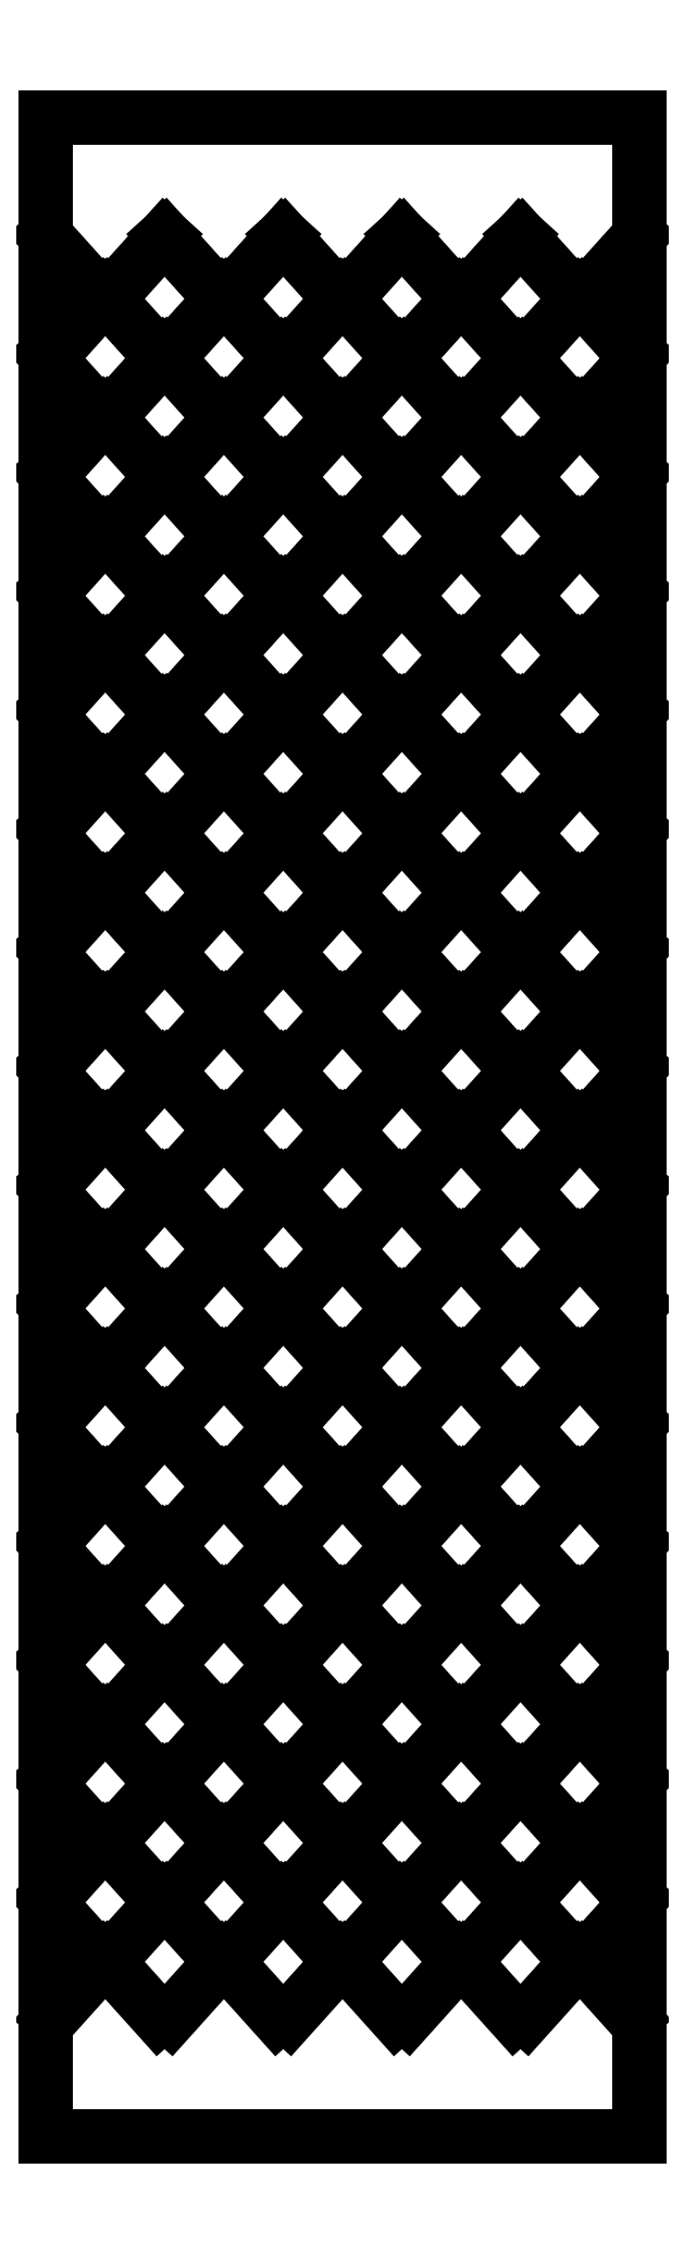
<metadata>
{"format":"dxf","ext":"dxf","renderer":"ezdxf+matplotlib","layout":"modelspace","background":"white","min_lineweight":24,"dpi":150}
</metadata>
<code>
0
SECTION
2
ENTITIES
0
LINE
8
0
10
0
20
-20
30
0
11
100
21
-20
31
0
0
LINE
8
0
10
0
20
-20
30
0
11
0
21
320
31
0
0
LINE
8
0
10
100
20
-20
30
0
11
100
21
320
31
0
0
LINE
8
0
10
0
20
320
30
0
11
100
21
320
31
0
0
LINE
8
0
10
1
20
0
30
0
11
10
21
10
31
0
0
LINE
8
0
10
10
20
10
30
0
11
19
21
0
31
0
0
LINE
8
0
10
21
20
0
30
0
11
30
21
10
31
0
0
LINE
8
0
10
30
20
10
30
0
11
39
21
0
31
0
0
LINE
8
0
10
41
20
0
30
0
11
50
21
10
31
0
0
LINE
8
0
10
50
20
10
30
0
11
59
21
0
31
0
0
LINE
8
0
10
61
20
0
30
0
11
70
21
10
31
0
0
LINE
8
0
10
70
20
10
30
0
11
79
21
0
31
0
0
LINE
8
0
10
81
20
0
30
0
11
90
21
10
31
0
0
LINE
8
0
10
90
20
10
30
0
11
99
21
0
31
0
0
LINE
8
0
10
0
20
20
30
0
11
9
21
10
31
0
0
LINE
8
0
10
11
20
10
30
0
11
20
21
20
31
0
0
LINE
8
0
10
20
20
20
30
0
11
29
21
10
31
0
0
LINE
8
0
10
31
20
10
30
0
11
40
21
20
31
0
0
LINE
8
0
10
40
20
20
30
0
11
49
21
10
31
0
0
LINE
8
0
10
51
20
10
30
0
11
60
21
20
31
0
0
LINE
8
0
10
60
20
20
30
0
11
69
21
10
31
0
0
LINE
8
0
10
71
20
10
30
0
11
80
21
20
31
0
0
LINE
8
0
10
80
20
20
30
0
11
89
21
10
31
0
0
LINE
8
0
10
91
20
10
30
0
11
100
21
20
31
0
0
LINE
8
0
10
1
20
20
30
0
11
10
21
30
31
0
0
LINE
8
0
10
10
20
30
30
0
11
19
21
20
31
0
0
LINE
8
0
10
21
20
20
30
0
11
30
21
30
31
0
0
LINE
8
0
10
30
20
30
30
0
11
39
21
20
31
0
0
LINE
8
0
10
41
20
20
30
0
11
50
21
30
31
0
0
LINE
8
0
10
50
20
30
30
0
11
59
21
20
31
0
0
LINE
8
0
10
61
20
20
30
0
11
70
21
30
31
0
0
LINE
8
0
10
70
20
30
30
0
11
79
21
20
31
0
0
LINE
8
0
10
81
20
20
30
0
11
90
21
30
31
0
0
LINE
8
0
10
90
20
30
30
0
11
99
21
20
31
0
0
LINE
8
0
10
0
20
40
30
0
11
9
21
30
31
0
0
LINE
8
0
10
11
20
30
30
0
11
20
21
40
31
0
0
LINE
8
0
10
20
20
40
30
0
11
29
21
30
31
0
0
LINE
8
0
10
31
20
30
30
0
11
40
21
40
31
0
0
LINE
8
0
10
40
20
40
30
0
11
49
21
30
31
0
0
LINE
8
0
10
51
20
30
30
0
11
60
21
40
31
0
0
LINE
8
0
10
60
20
40
30
0
11
69
21
30
31
0
0
LINE
8
0
10
71
20
30
30
0
11
80
21
40
31
0
0
LINE
8
0
10
80
20
40
30
0
11
89
21
30
31
0
0
LINE
8
0
10
91
20
30
30
0
11
100
21
40
31
0
0
LINE
8
0
10
1
20
40
30
0
11
10
21
50
31
0
0
LINE
8
0
10
10
20
50
30
0
11
19
21
40
31
0
0
LINE
8
0
10
21
20
40
30
0
11
30
21
50
31
0
0
LINE
8
0
10
30
20
50
30
0
11
39
21
40
31
0
0
LINE
8
0
10
41
20
40
30
0
11
50
21
50
31
0
0
LINE
8
0
10
50
20
50
30
0
11
59
21
40
31
0
0
LINE
8
0
10
61
20
40
30
0
11
70
21
50
31
0
0
LINE
8
0
10
70
20
50
30
0
11
79
21
40
31
0
0
LINE
8
0
10
81
20
40
30
0
11
90
21
50
31
0
0
LINE
8
0
10
90
20
50
30
0
11
99
21
40
31
0
0
LINE
8
0
10
0
20
60
30
0
11
9
21
50
31
0
0
LINE
8
0
10
11
20
50
30
0
11
20
21
60
31
0
0
LINE
8
0
10
20
20
60
30
0
11
29
21
50
31
0
0
LINE
8
0
10
31
20
50
30
0
11
40
21
60
31
0
0
LINE
8
0
10
40
20
60
30
0
11
49
21
50
31
0
0
LINE
8
0
10
51
20
50
30
0
11
60
21
60
31
0
0
LINE
8
0
10
60
20
60
30
0
11
69
21
50
31
0
0
LINE
8
0
10
71
20
50
30
0
11
80
21
60
31
0
0
LINE
8
0
10
80
20
60
30
0
11
89
21
50
31
0
0
LINE
8
0
10
91
20
50
30
0
11
100
21
60
31
0
0
LINE
8
0
10
1
20
60
30
0
11
10
21
70
31
0
0
LINE
8
0
10
10
20
70
30
0
11
19
21
60
31
0
0
LINE
8
0
10
21
20
60
30
0
11
30
21
70
31
0
0
LINE
8
0
10
30
20
70
30
0
11
39
21
60
31
0
0
LINE
8
0
10
41
20
60
30
0
11
50
21
70
31
0
0
LINE
8
0
10
50
20
70
30
0
11
59
21
60
31
0
0
LINE
8
0
10
61
20
60
30
0
11
70
21
70
31
0
0
LINE
8
0
10
70
20
70
30
0
11
79
21
60
31
0
0
LINE
8
0
10
81
20
60
30
0
11
90
21
70
31
0
0
LINE
8
0
10
90
20
70
30
0
11
99
21
60
31
0
0
LINE
8
0
10
0
20
80
30
0
11
9
21
70
31
0
0
LINE
8
0
10
11
20
70
30
0
11
20
21
80
31
0
0
LINE
8
0
10
20
20
80
30
0
11
29
21
70
31
0
0
LINE
8
0
10
31
20
70
30
0
11
40
21
80
31
0
0
LINE
8
0
10
40
20
80
30
0
11
49
21
70
31
0
0
LINE
8
0
10
51
20
70
30
0
11
60
21
80
31
0
0
LINE
8
0
10
60
20
80
30
0
11
69
21
70
31
0
0
LINE
8
0
10
71
20
70
30
0
11
80
21
80
31
0
0
LINE
8
0
10
80
20
80
30
0
11
89
21
70
31
0
0
LINE
8
0
10
91
20
70
30
0
11
100
21
80
31
0
0
LINE
8
0
10
1
20
80
30
0
11
10
21
90
31
0
0
LINE
8
0
10
10
20
90
30
0
11
19
21
80
31
0
0
LINE
8
0
10
21
20
80
30
0
11
30
21
90
31
0
0
LINE
8
0
10
30
20
90
30
0
11
39
21
80
31
0
0
LINE
8
0
10
41
20
80
30
0
11
50
21
90
31
0
0
LINE
8
0
10
50
20
90
30
0
11
59
21
80
31
0
0
LINE
8
0
10
61
20
80
30
0
11
70
21
90
31
0
0
LINE
8
0
10
70
20
90
30
0
11
79
21
80
31
0
0
LINE
8
0
10
81
20
80
30
0
11
90
21
90
31
0
0
LINE
8
0
10
90
20
90
30
0
11
99
21
80
31
0
0
LINE
8
0
10
0
20
100
30
0
11
9
21
90
31
0
0
LINE
8
0
10
11
20
90
30
0
11
20
21
100
31
0
0
LINE
8
0
10
20
20
100
30
0
11
29
21
90
31
0
0
LINE
8
0
10
31
20
90
30
0
11
40
21
100
31
0
0
LINE
8
0
10
40
20
100
30
0
11
49
21
90
31
0
0
LINE
8
0
10
51
20
90
30
0
11
60
21
100
31
0
0
LINE
8
0
10
60
20
100
30
0
11
69
21
90
31
0
0
LINE
8
0
10
71
20
90
30
0
11
80
21
100
31
0
0
LINE
8
0
10
80
20
100
30
0
11
89
21
90
31
0
0
LINE
8
0
10
91
20
90
30
0
11
100
21
100
31
0
0
LINE
8
0
10
1
20
100
30
0
11
10
21
110
31
0
0
LINE
8
0
10
10
20
110
30
0
11
19
21
100
31
0
0
LINE
8
0
10
21
20
100
30
0
11
30
21
110
31
0
0
LINE
8
0
10
30
20
110
30
0
11
39
21
100
31
0
0
LINE
8
0
10
41
20
100
30
0
11
50
21
110
31
0
0
LINE
8
0
10
50
20
110
30
0
11
59
21
100
31
0
0
LINE
8
0
10
61
20
100
30
0
11
70
21
110
31
0
0
LINE
8
0
10
70
20
110
30
0
11
79
21
100
31
0
0
LINE
8
0
10
81
20
100
30
0
11
90
21
110
31
0
0
LINE
8
0
10
90
20
110
30
0
11
99
21
100
31
0
0
LINE
8
0
10
0
20
120
30
0
11
9
21
110
31
0
0
LINE
8
0
10
11
20
110
30
0
11
20
21
120
31
0
0
LINE
8
0
10
20
20
120
30
0
11
29
21
110
31
0
0
LINE
8
0
10
31
20
110
30
0
11
40
21
120
31
0
0
LINE
8
0
10
40
20
120
30
0
11
49
21
110
31
0
0
LINE
8
0
10
51
20
110
30
0
11
60
21
120
31
0
0
LINE
8
0
10
60
20
120
30
0
11
69
21
110
31
0
0
LINE
8
0
10
71
20
110
30
0
11
80
21
120
31
0
0
LINE
8
0
10
80
20
120
30
0
11
89
21
110
31
0
0
LINE
8
0
10
91
20
110
30
0
11
100
21
120
31
0
0
LINE
8
0
10
1
20
120
30
0
11
10
21
130
31
0
0
LINE
8
0
10
10
20
130
30
0
11
19
21
120
31
0
0
LINE
8
0
10
21
20
120
30
0
11
30
21
130
31
0
0
LINE
8
0
10
30
20
130
30
0
11
39
21
120
31
0
0
LINE
8
0
10
41
20
120
30
0
11
50
21
130
31
0
0
LINE
8
0
10
50
20
130
30
0
11
59
21
120
31
0
0
LINE
8
0
10
61
20
120
30
0
11
70
21
130
31
0
0
LINE
8
0
10
70
20
130
30
0
11
79
21
120
31
0
0
LINE
8
0
10
81
20
120
30
0
11
90
21
130
31
0
0
LINE
8
0
10
90
20
130
30
0
11
99
21
120
31
0
0
LINE
8
0
10
0
20
140
30
0
11
9
21
130
31
0
0
LINE
8
0
10
11
20
130
30
0
11
20
21
140
31
0
0
LINE
8
0
10
20
20
140
30
0
11
29
21
130
31
0
0
LINE
8
0
10
31
20
130
30
0
11
40
21
140
31
0
0
LINE
8
0
10
40
20
140
30
0
11
49
21
130
31
0
0
LINE
8
0
10
51
20
130
30
0
11
60
21
140
31
0
0
LINE
8
0
10
60
20
140
30
0
11
69
21
130
31
0
0
LINE
8
0
10
71
20
130
30
0
11
80
21
140
31
0
0
LINE
8
0
10
80
20
140
30
0
11
89
21
130
31
0
0
LINE
8
0
10
91
20
130
30
0
11
100
21
140
31
0
0
LINE
8
0
10
1
20
140
30
0
11
10
21
150
31
0
0
LINE
8
0
10
10
20
150
30
0
11
19
21
140
31
0
0
LINE
8
0
10
21
20
140
30
0
11
30
21
150
31
0
0
LINE
8
0
10
30
20
150
30
0
11
39
21
140
31
0
0
LINE
8
0
10
41
20
140
30
0
11
50
21
150
31
0
0
LINE
8
0
10
50
20
150
30
0
11
59
21
140
31
0
0
LINE
8
0
10
61
20
140
30
0
11
70
21
150
31
0
0
LINE
8
0
10
70
20
150
30
0
11
79
21
140
31
0
0
LINE
8
0
10
81
20
140
30
0
11
90
21
150
31
0
0
LINE
8
0
10
90
20
150
30
0
11
99
21
140
31
0
0
LINE
8
0
10
0
20
160
30
0
11
9
21
150
31
0
0
LINE
8
0
10
11
20
150
30
0
11
20
21
160
31
0
0
LINE
8
0
10
20
20
160
30
0
11
29
21
150
31
0
0
LINE
8
0
10
31
20
150
30
0
11
40
21
160
31
0
0
LINE
8
0
10
40
20
160
30
0
11
49
21
150
31
0
0
LINE
8
0
10
51
20
150
30
0
11
60
21
160
31
0
0
LINE
8
0
10
60
20
160
30
0
11
69
21
150
31
0
0
LINE
8
0
10
71
20
150
30
0
11
80
21
160
31
0
0
LINE
8
0
10
80
20
160
30
0
11
89
21
150
31
0
0
LINE
8
0
10
91
20
150
30
0
11
100
21
160
31
0
0
LINE
8
0
10
1
20
160
30
0
11
10
21
170
31
0
0
LINE
8
0
10
10
20
170
30
0
11
19
21
160
31
0
0
LINE
8
0
10
21
20
160
30
0
11
30
21
170
31
0
0
LINE
8
0
10
30
20
170
30
0
11
39
21
160
31
0
0
LINE
8
0
10
41
20
160
30
0
11
50
21
170
31
0
0
LINE
8
0
10
50
20
170
30
0
11
59
21
160
31
0
0
LINE
8
0
10
61
20
160
30
0
11
70
21
170
31
0
0
LINE
8
0
10
70
20
170
30
0
11
79
21
160
31
0
0
LINE
8
0
10
81
20
160
30
0
11
90
21
170
31
0
0
LINE
8
0
10
90
20
170
30
0
11
99
21
160
31
0
0
LINE
8
0
10
0
20
180
30
0
11
9
21
170
31
0
0
LINE
8
0
10
11
20
170
30
0
11
20
21
180
31
0
0
LINE
8
0
10
20
20
180
30
0
11
29
21
170
31
0
0
LINE
8
0
10
31
20
170
30
0
11
40
21
180
31
0
0
LINE
8
0
10
40
20
180
30
0
11
49
21
170
31
0
0
LINE
8
0
10
51
20
170
30
0
11
60
21
180
31
0
0
LINE
8
0
10
60
20
180
30
0
11
69
21
170
31
0
0
LINE
8
0
10
71
20
170
30
0
11
80
21
180
31
0
0
LINE
8
0
10
80
20
180
30
0
11
89
21
170
31
0
0
LINE
8
0
10
91
20
170
30
0
11
100
21
180
31
0
0
LINE
8
0
10
1
20
180
30
0
11
10
21
190
31
0
0
LINE
8
0
10
10
20
190
30
0
11
19
21
180
31
0
0
LINE
8
0
10
21
20
180
30
0
11
30
21
190
31
0
0
LINE
8
0
10
30
20
190
30
0
11
39
21
180
31
0
0
LINE
8
0
10
41
20
180
30
0
11
50
21
190
31
0
0
LINE
8
0
10
50
20
190
30
0
11
59
21
180
31
0
0
LINE
8
0
10
61
20
180
30
0
11
70
21
190
31
0
0
LINE
8
0
10
70
20
190
30
0
11
79
21
180
31
0
0
LINE
8
0
10
81
20
180
30
0
11
90
21
190
31
0
0
LINE
8
0
10
90
20
190
30
0
11
99
21
180
31
0
0
LINE
8
0
10
0
20
200
30
0
11
9
21
190
31
0
0
LINE
8
0
10
11
20
190
30
0
11
20
21
200
31
0
0
LINE
8
0
10
20
20
200
30
0
11
29
21
190
31
0
0
LINE
8
0
10
31
20
190
30
0
11
40
21
200
31
0
0
LINE
8
0
10
40
20
200
30
0
11
49
21
190
31
0
0
LINE
8
0
10
51
20
190
30
0
11
60
21
200
31
0
0
LINE
8
0
10
60
20
200
30
0
11
69
21
190
31
0
0
LINE
8
0
10
71
20
190
30
0
11
80
21
200
31
0
0
LINE
8
0
10
80
20
200
30
0
11
89
21
190
31
0
0
LINE
8
0
10
91
20
190
30
0
11
100
21
200
31
0
0
LINE
8
0
10
1
20
200
30
0
11
10
21
210
31
0
0
LINE
8
0
10
10
20
210
30
0
11
19
21
200
31
0
0
LINE
8
0
10
21
20
200
30
0
11
30
21
210
31
0
0
LINE
8
0
10
30
20
210
30
0
11
39
21
200
31
0
0
LINE
8
0
10
41
20
200
30
0
11
50
21
210
31
0
0
LINE
8
0
10
50
20
210
30
0
11
59
21
200
31
0
0
LINE
8
0
10
61
20
200
30
0
11
70
21
210
31
0
0
LINE
8
0
10
70
20
210
30
0
11
79
21
200
31
0
0
LINE
8
0
10
81
20
200
30
0
11
90
21
210
31
0
0
LINE
8
0
10
90
20
210
30
0
11
99
21
200
31
0
0
LINE
8
0
10
0
20
220
30
0
11
9
21
210
31
0
0
LINE
8
0
10
11
20
210
30
0
11
20
21
220
31
0
0
LINE
8
0
10
20
20
220
30
0
11
29
21
210
31
0
0
LINE
8
0
10
31
20
210
30
0
11
40
21
220
31
0
0
LINE
8
0
10
40
20
220
30
0
11
49
21
210
31
0
0
LINE
8
0
10
51
20
210
30
0
11
60
21
220
31
0
0
LINE
8
0
10
60
20
220
30
0
11
69
21
210
31
0
0
LINE
8
0
10
71
20
210
30
0
11
80
21
220
31
0
0
LINE
8
0
10
80
20
220
30
0
11
89
21
210
31
0
0
LINE
8
0
10
91
20
210
30
0
11
100
21
220
31
0
0
LINE
8
0
10
1
20
220
30
0
11
10
21
230
31
0
0
LINE
8
0
10
10
20
230
30
0
11
19
21
220
31
0
0
LINE
8
0
10
21
20
220
30
0
11
30
21
230
31
0
0
LINE
8
0
10
30
20
230
30
0
11
39
21
220
31
0
0
LINE
8
0
10
41
20
220
30
0
11
50
21
230
31
0
0
LINE
8
0
10
50
20
230
30
0
11
59
21
220
31
0
0
LINE
8
0
10
61
20
220
30
0
11
70
21
230
31
0
0
LINE
8
0
10
70
20
230
30
0
11
79
21
220
31
0
0
LINE
8
0
10
81
20
220
30
0
11
90
21
230
31
0
0
LINE
8
0
10
90
20
230
30
0
11
99
21
220
31
0
0
LINE
8
0
10
0
20
240
30
0
11
9
21
230
31
0
0
LINE
8
0
10
11
20
230
30
0
11
20
21
240
31
0
0
LINE
8
0
10
20
20
240
30
0
11
29
21
230
31
0
0
LINE
8
0
10
31
20
230
30
0
11
40
21
240
31
0
0
LINE
8
0
10
40
20
240
30
0
11
49
21
230
31
0
0
LINE
8
0
10
51
20
230
30
0
11
60
21
240
31
0
0
LINE
8
0
10
60
20
240
30
0
11
69
21
230
31
0
0
LINE
8
0
10
71
20
230
30
0
11
80
21
240
31
0
0
LINE
8
0
10
80
20
240
30
0
11
89
21
230
31
0
0
LINE
8
0
10
91
20
230
30
0
11
100
21
240
31
0
0
LINE
8
0
10
1
20
240
30
0
11
10
21
250
31
0
0
LINE
8
0
10
10
20
250
30
0
11
19
21
240
31
0
0
LINE
8
0
10
21
20
240
30
0
11
30
21
250
31
0
0
LINE
8
0
10
30
20
250
30
0
11
39
21
240
31
0
0
LINE
8
0
10
41
20
240
30
0
11
50
21
250
31
0
0
LINE
8
0
10
50
20
250
30
0
11
59
21
240
31
0
0
LINE
8
0
10
61
20
240
30
0
11
70
21
250
31
0
0
LINE
8
0
10
70
20
250
30
0
11
79
21
240
31
0
0
LINE
8
0
10
81
20
240
30
0
11
90
21
250
31
0
0
LINE
8
0
10
90
20
250
30
0
11
99
21
240
31
0
0
LINE
8
0
10
0
20
260
30
0
11
9
21
250
31
0
0
LINE
8
0
10
11
20
250
30
0
11
20
21
260
31
0
0
LINE
8
0
10
20
20
260
30
0
11
29
21
250
31
0
0
LINE
8
0
10
31
20
250
30
0
11
40
21
260
31
0
0
LINE
8
0
10
40
20
260
30
0
11
49
21
250
31
0
0
LINE
8
0
10
51
20
250
30
0
11
60
21
260
31
0
0
LINE
8
0
10
60
20
260
30
0
11
69
21
250
31
0
0
LINE
8
0
10
71
20
250
30
0
11
80
21
260
31
0
0
LINE
8
0
10
80
20
260
30
0
11
89
21
250
31
0
0
LINE
8
0
10
91
20
250
30
0
11
100
21
260
31
0
0
LINE
8
0
10
1
20
260
30
0
11
10
21
270
31
0
0
LINE
8
0
10
10
20
270
30
0
11
19
21
260
31
0
0
LINE
8
0
10
21
20
260
30
0
11
30
21
270
31
0
0
LINE
8
0
10
30
20
270
30
0
11
39
21
260
31
0
0
LINE
8
0
10
41
20
260
30
0
11
50
21
270
31
0
0
LINE
8
0
10
50
20
270
30
0
11
59
21
260
31
0
0
LINE
8
0
10
61
20
260
30
0
11
70
21
270
31
0
0
LINE
8
0
10
70
20
270
30
0
11
79
21
260
31
0
0
LINE
8
0
10
81
20
260
30
0
11
90
21
270
31
0
0
LINE
8
0
10
90
20
270
30
0
11
99
21
260
31
0
0
LINE
8
0
10
0
20
280
30
0
11
9
21
270
31
0
0
LINE
8
0
10
11
20
270
30
0
11
20
21
280
31
0
0
LINE
8
0
10
20
20
280
30
0
11
29
21
270
31
0
0
LINE
8
0
10
31
20
270
30
0
11
40
21
280
31
0
0
LINE
8
0
10
40
20
280
30
0
11
49
21
270
31
0
0
LINE
8
0
10
51
20
270
30
0
11
60
21
280
31
0
0
LINE
8
0
10
60
20
280
30
0
11
69
21
270
31
0
0
LINE
8
0
10
71
20
270
30
0
11
80
21
280
31
0
0
LINE
8
0
10
80
20
280
30
0
11
89
21
270
31
0
0
LINE
8
0
10
91
20
270
30
0
11
100
21
280
31
0
0
LINE
8
0
10
1
20
280
30
0
11
10
21
290
31
0
0
LINE
8
0
10
10
20
290
30
0
11
19
21
280
31
0
0
LINE
8
0
10
21
20
280
30
0
11
30
21
290
31
0
0
LINE
8
0
10
30
20
290
30
0
11
39
21
280
31
0
0
LINE
8
0
10
41
20
280
30
0
11
50
21
290
31
0
0
LINE
8
0
10
50
20
290
30
0
11
59
21
280
31
0
0
LINE
8
0
10
61
20
280
30
0
11
70
21
290
31
0
0
LINE
8
0
10
70
20
290
30
0
11
79
21
280
31
0
0
LINE
8
0
10
81
20
280
30
0
11
90
21
290
31
0
0
LINE
8
0
10
90
20
290
30
0
11
99
21
280
31
0
0
LINE
8
0
10
0
20
300
30
0
11
9
21
290
31
0
0
LINE
8
0
10
11
20
290
30
0
11
20
21
300
31
0
0
LINE
8
0
10
20
20
300
30
0
11
29
21
290
31
0
0
LINE
8
0
10
31
20
290
30
0
11
40
21
300
31
0
0
LINE
8
0
10
40
20
300
30
0
11
49
21
290
31
0
0
LINE
8
0
10
51
20
290
30
0
11
60
21
300
31
0
0
LINE
8
0
10
60
20
300
30
0
11
69
21
290
31
0
0
LINE
8
0
10
71
20
290
30
0
11
80
21
300
31
0
0
LINE
8
0
10
80
20
300
30
0
11
89
21
290
31
0
0
LINE
8
0
10
91
20
290
30
0
11
100
21
300
31
0
0
ENDSEC
0
EOF

</code>
